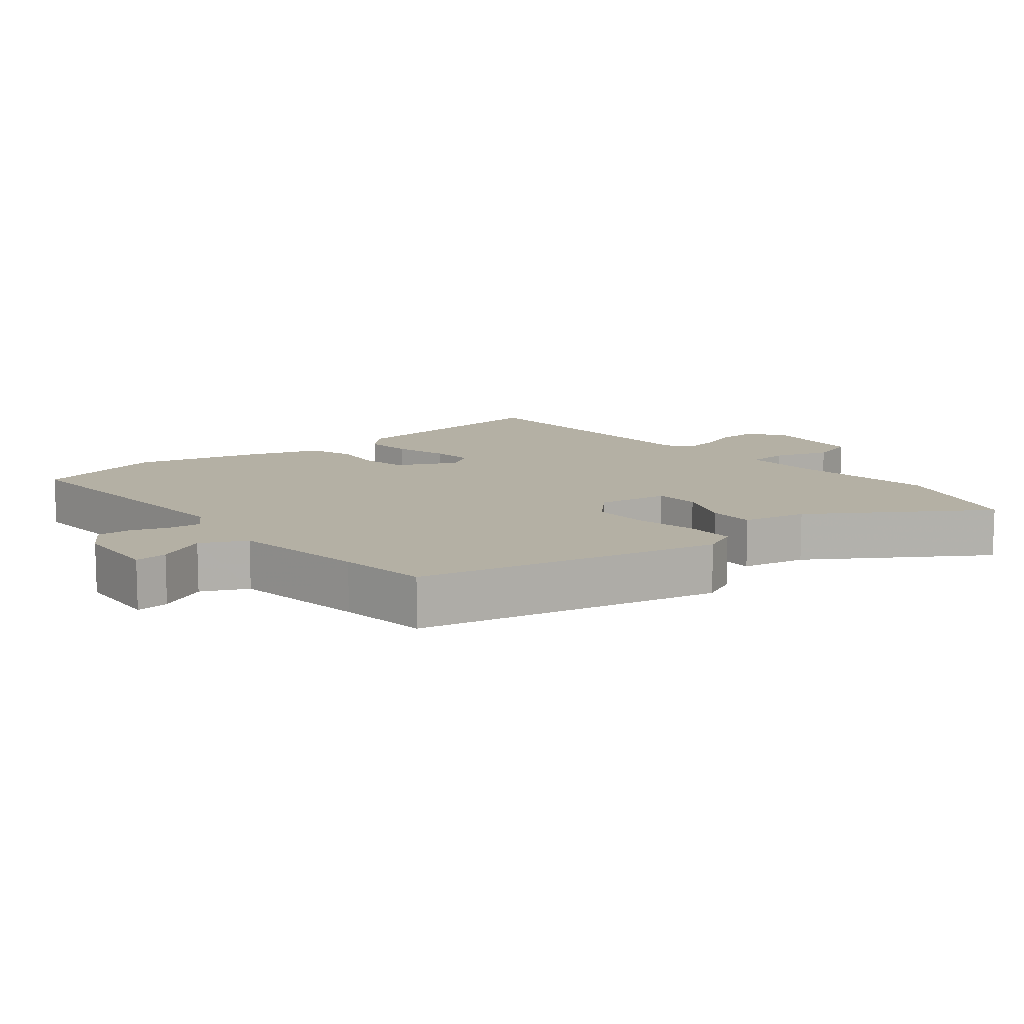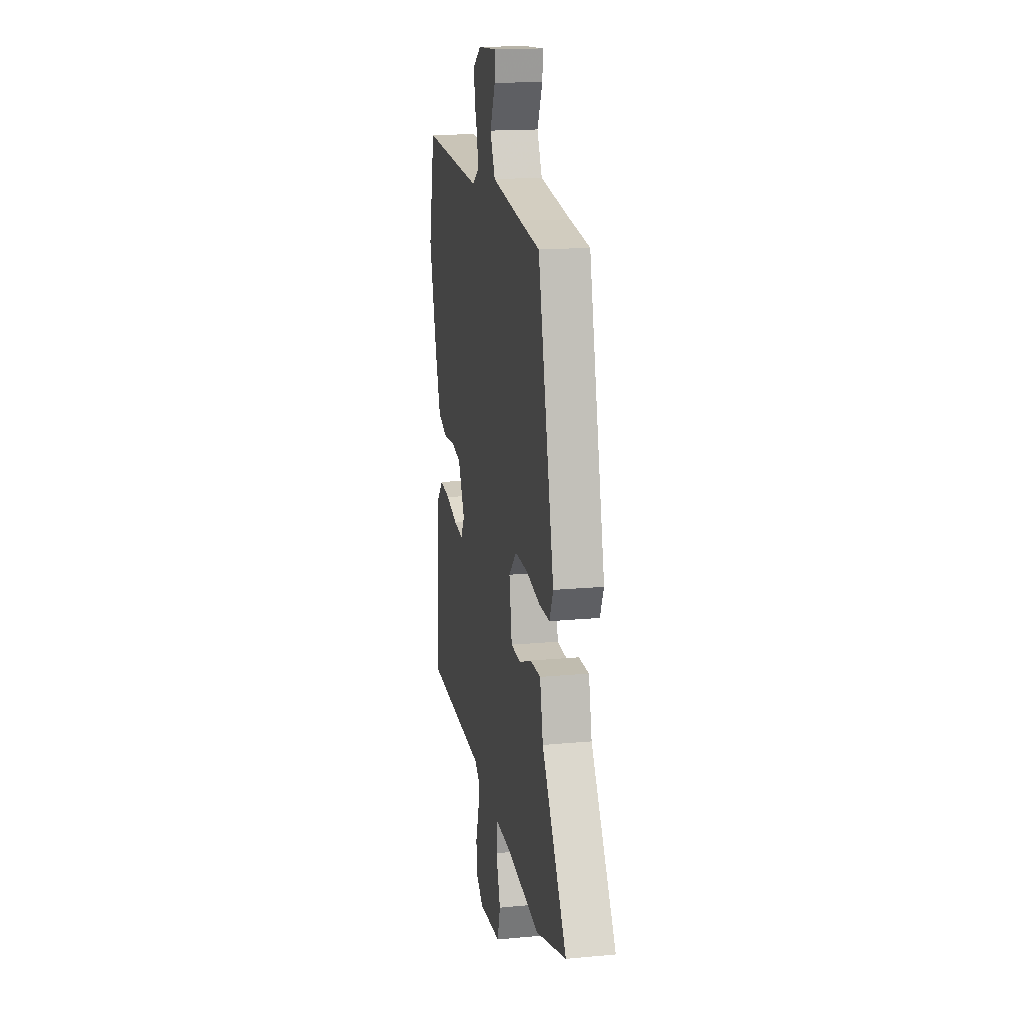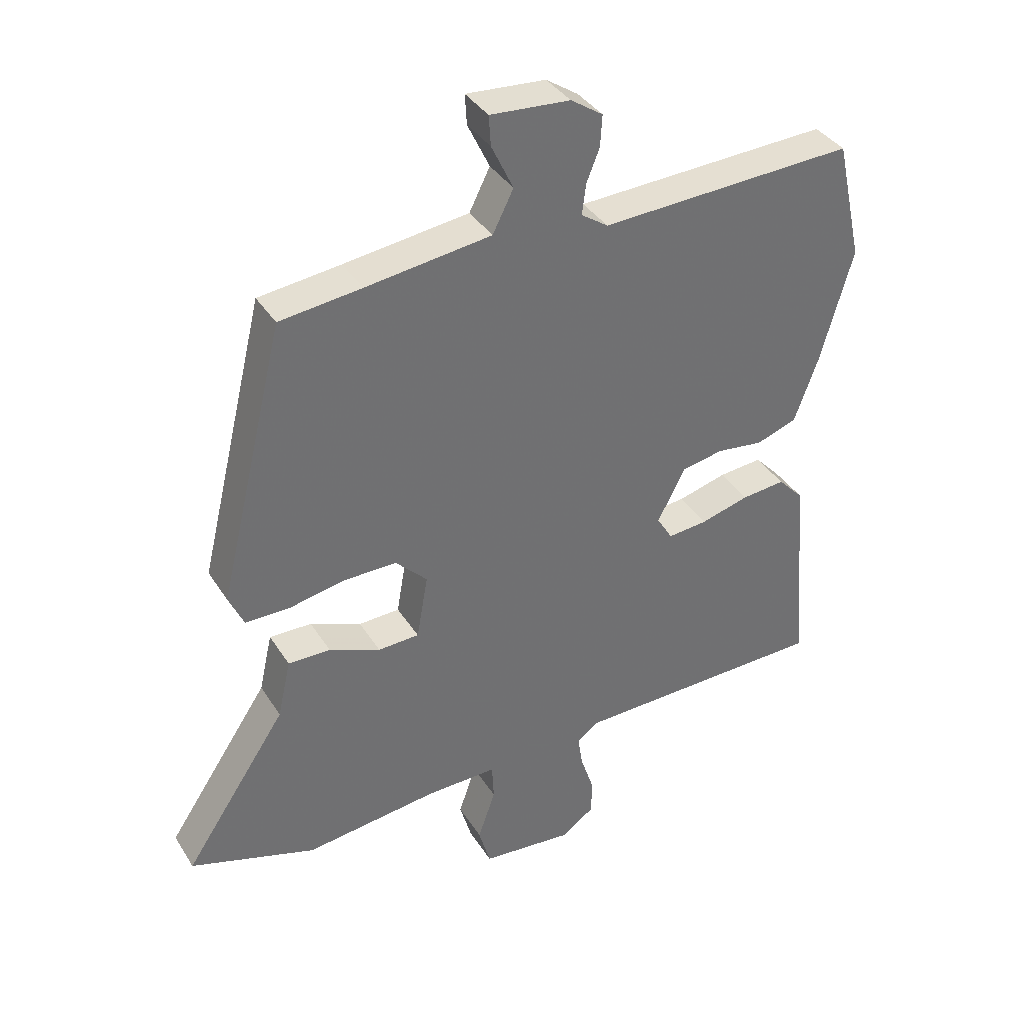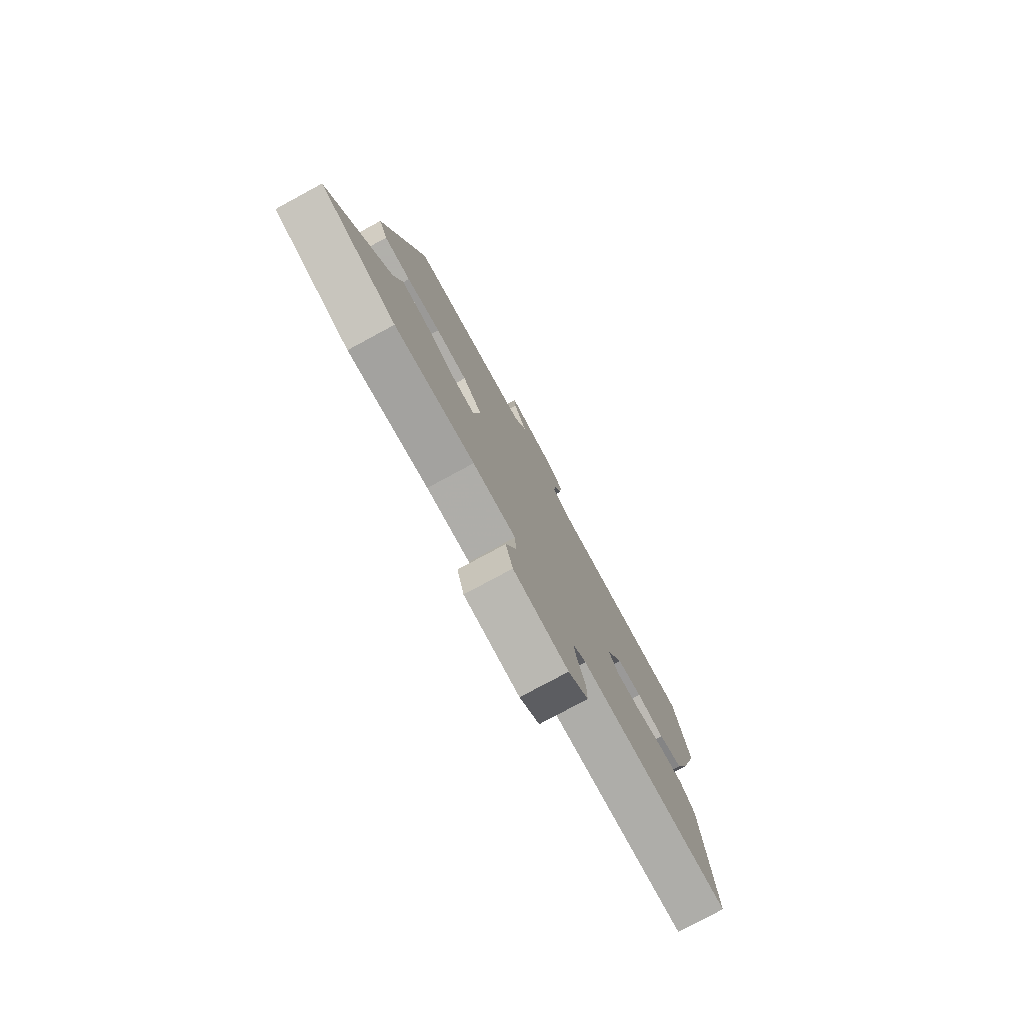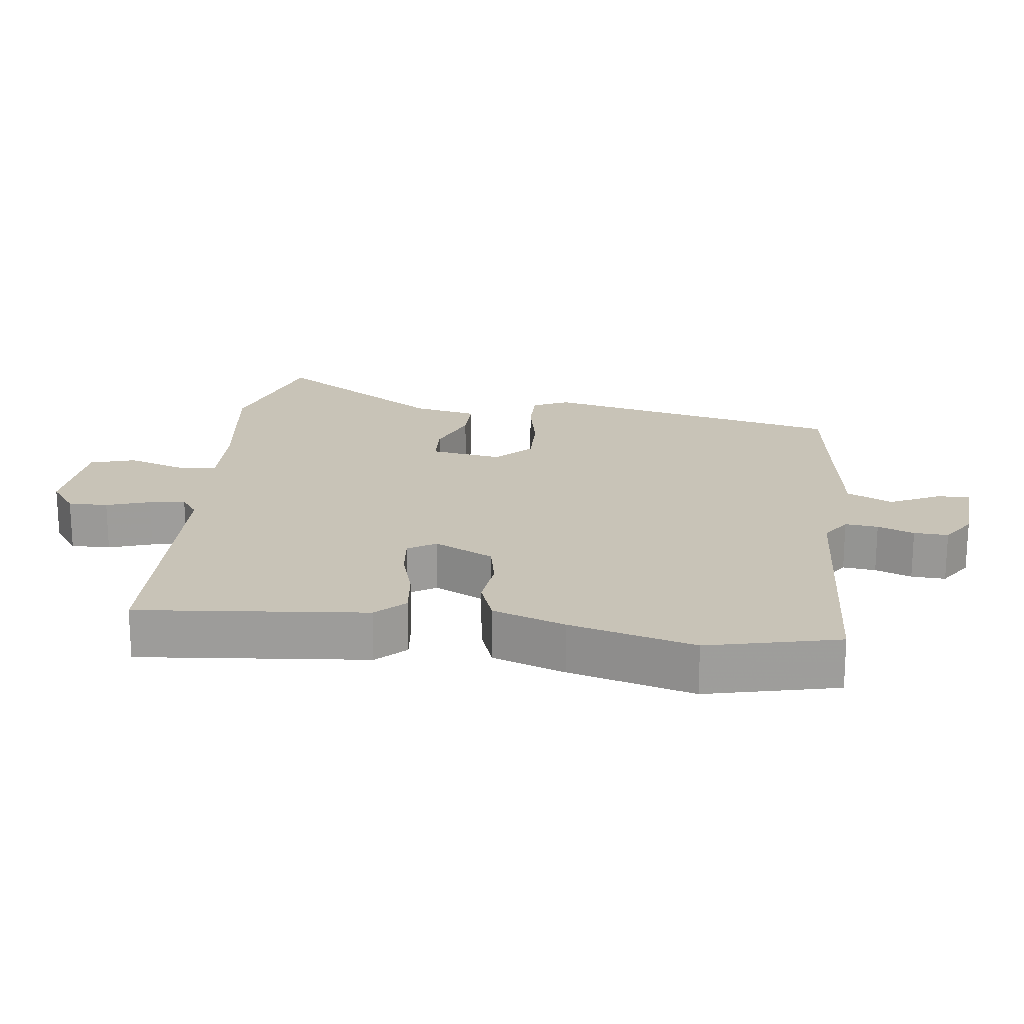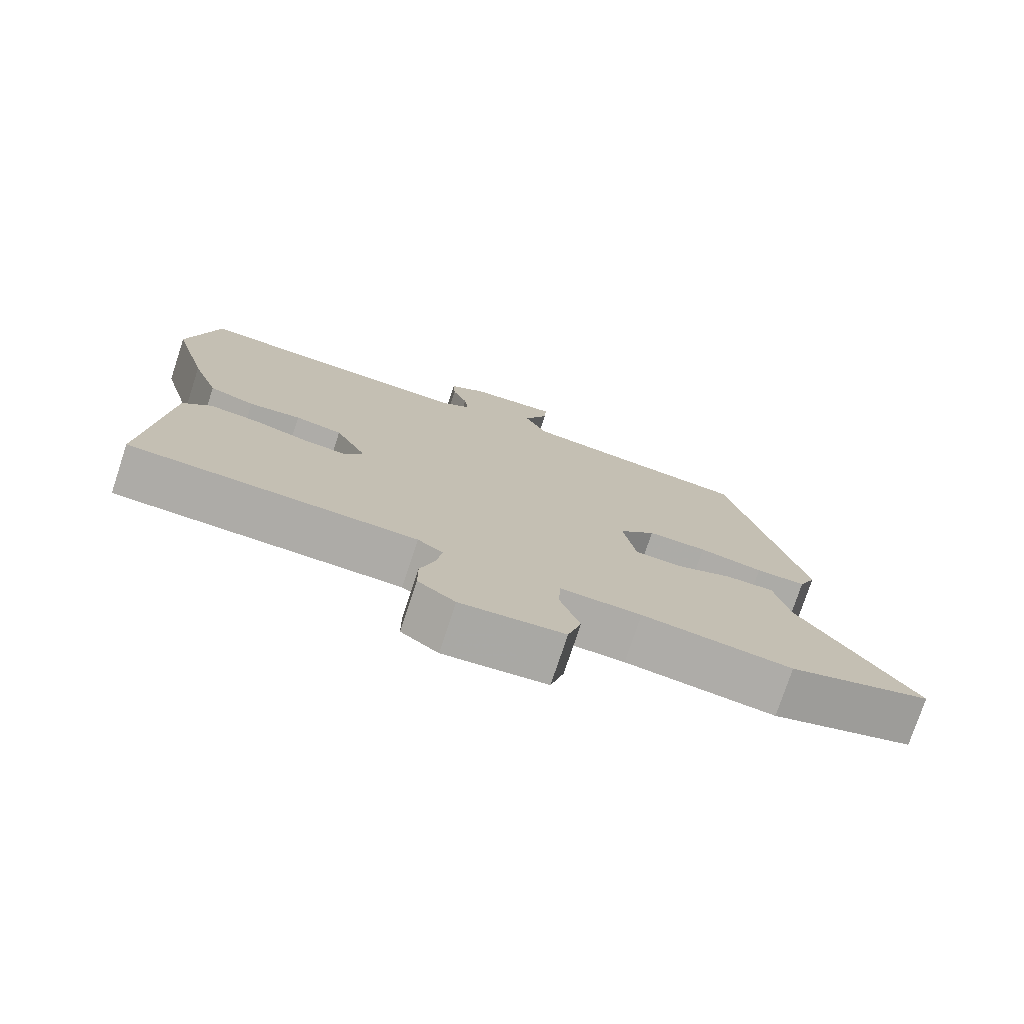
<metadata>
{"format":"obj","ext":"obj","renderer":"f3d","projection":"perspective","resolution":1024,"background":"white","views":[{"elev":11.5,"azim":50.1,"up":"+Y"},{"elev":17.1,"azim":79.4,"up":"+Z"},{"elev":37.2,"azim":151.6,"up":"+Z"},{"elev":-78.4,"azim":118.4,"up":"+Z"},{"elev":19.7,"azim":-83.4,"up":"+Y"},{"elev":-76.2,"azim":-18.3,"up":"+Z"}]}
</metadata>
<code>
v 0.632 0.07 -0.459
v 0.43 0.07 -0.522
v 0.217 0.07 -0.495
v 0.102 0.07 -0.492
v 0.099 0.07 -0.551
v 0.127 0.07 -0.633
v 0.108 0.07 -0.699
v -0.039 0.07 -0.712
v -0.092 0.07 -0.674
v -0.092 0.07 -0.616
v -0.071 0.07 -0.552
v -0.063 0.07 -0.5
v -0.099 0.07 -0.475
v -0.507 0.07 -0.464
v -0.478 0.07 -0.131
v -0.438 0.07 -0.089
v -0.368 0.07 -0.096
v -0.29 0.07 -0.118
v -0.227 0.07 -0.124
v -0.202 0.07 -0.083
v -0.246 0.07 0.003
v -0.313 0.07 0.016
v -0.387 0.07 0.007
v -0.452 0.07 0.03
v -0.49 0.07 0.135
v -0.541 0.07 0.317
v -0.498 0.07 0.509
v -0.091 0.07 0.489
v -0.048 0.07 0.518
v -0.054 0.07 0.566
v -0.075 0.07 0.619
v -0.078 0.07 0.669
v -0.027 0.07 0.703
v 0.1 0.07 0.712
v 0.097 0.07 0.664
v 0.062 0.07 0.591
v 0.095 0.07 0.525
v 0.295 0.07 0.498
v 0.426 0.07 0.482
v 0.533 0.07 0.04
v 0.509 0.07 -0.013
v 0.438 0.07 -0.013
v 0.347 0.07 0.005
v 0.263 0.07 0.006
v 0.212 0.07 -0.045
v 0.23 0.07 -0.149
v 0.296 0.07 -0.152
v 0.378 0.07 -0.119
v 0.446 0.07 -0.118
v 0.467 0.07 -0.212
v 0.632 0 -0.459
v 0.43 0 -0.522
v 0.217 0 -0.495
v 0.102 0 -0.492
v 0.099 0 -0.551
v 0.127 0 -0.633
v 0.108 0 -0.699
v -0.039 0 -0.712
v -0.092 0 -0.674
v -0.092 0 -0.616
v -0.071 0 -0.552
v -0.063 0 -0.5
v -0.099 0 -0.475
v -0.507 0 -0.464
v -0.478 0 -0.131
v -0.438 0 -0.089
v -0.368 0 -0.096
v -0.29 0 -0.118
v -0.227 0 -0.124
v -0.202 0 -0.083
v -0.246 0 0.003
v -0.313 0 0.016
v -0.387 0 0.007
v -0.452 0 0.03
v -0.49 0 0.135
v -0.541 0 0.317
v -0.498 0 0.509
v -0.091 0 0.489
v -0.048 0 0.518
v -0.054 0 0.566
v -0.075 0 0.619
v -0.078 0 0.669
v -0.027 0 0.703
v 0.1 0 0.712
v 0.097 0 0.664
v 0.062 0 0.591
v 0.095 0 0.525
v 0.295 0 0.498
v 0.426 0 0.482
v 0.533 0 0.04
v 0.509 0 -0.013
v 0.438 0 -0.013
v 0.347 0 0.005
v 0.263 0 0.006
v 0.212 0 -0.045
v 0.23 0 -0.149
v 0.296 0 -0.152
v 0.378 0 -0.119
v 0.446 0 -0.118
v 0.467 0 -0.212
f 47 48 49 50
f 1 2 3
f 50 1 3
f 47 50 3
f 46 47 3
f 45 46 3 4
f 41 42 43
f 40 41 43
f 39 40 43
f 38 39 43
f 37 38 43 44
f 36 37 44 45
f 34 35 36
f 33 34 36
f 32 33 36
f 31 32 36
f 30 31 36
f 36 45 4
f 30 36 4
f 29 30 4
f 26 27 28
f 25 26 28
f 24 25 28
f 23 24 28
f 22 23 28
f 21 22 28 29
f 16 17 18
f 15 16 18
f 14 15 18
f 13 14 18
f 12 13 18 19
f 9 10 11
f 8 9 11
f 7 8 11
f 6 7 11
f 5 6 11
f 5 11 12
f 29 4 5
f 21 29 5
f 20 21 5
f 5 12 19 20
f 100 99 98 97
f 53 52 51
f 53 51 100
f 53 100 97
f 53 97 96
f 54 53 96 95
f 93 92 91
f 93 91 90
f 93 90 89
f 93 89 88
f 94 93 88 87
f 95 94 87 86
f 86 85 84
f 86 84 83
f 86 83 82
f 86 82 81
f 86 81 80
f 54 95 86
f 54 86 80
f 54 80 79
f 78 77 76
f 78 76 75
f 78 75 74
f 78 74 73
f 78 73 72
f 79 78 72 71
f 68 67 66
f 68 66 65
f 68 65 64
f 68 64 63
f 69 68 63 62
f 61 60 59
f 61 59 58
f 61 58 57
f 61 57 56
f 61 56 55
f 62 61 55
f 55 54 79
f 55 79 71
f 55 71 70
f 70 69 62 55
f 1 51 52 2
f 2 52 53 3
f 3 53 54 4
f 4 54 55 5
f 5 55 56 6
f 6 56 57 7
f 7 57 58 8
f 8 58 59 9
f 9 59 60 10
f 10 60 61 11
f 11 61 62 12
f 12 62 63 13
f 13 63 64 14
f 14 64 65 15
f 15 65 66 16
f 16 66 67 17
f 17 67 68 18
f 18 68 69 19
f 19 69 70 20
f 20 70 71 21
f 21 71 72 22
f 22 72 73 23
f 23 73 74 24
f 24 74 75 25
f 25 75 76 26
f 26 76 77 27
f 27 77 78 28
f 28 78 79 29
f 29 79 80 30
f 30 80 81 31
f 31 81 82 32
f 32 82 83 33
f 33 83 84 34
f 34 84 85 35
f 35 85 86 36
f 36 86 87 37
f 37 87 88 38
f 38 88 89 39
f 39 89 90 40
f 40 90 91 41
f 41 91 92 42
f 42 92 93 43
f 43 93 94 44
f 44 94 95 45
f 45 95 96 46
f 46 96 97 47
f 47 97 98 48
f 48 98 99 49
f 49 99 100 50
f 50 100 51 1

</code>
